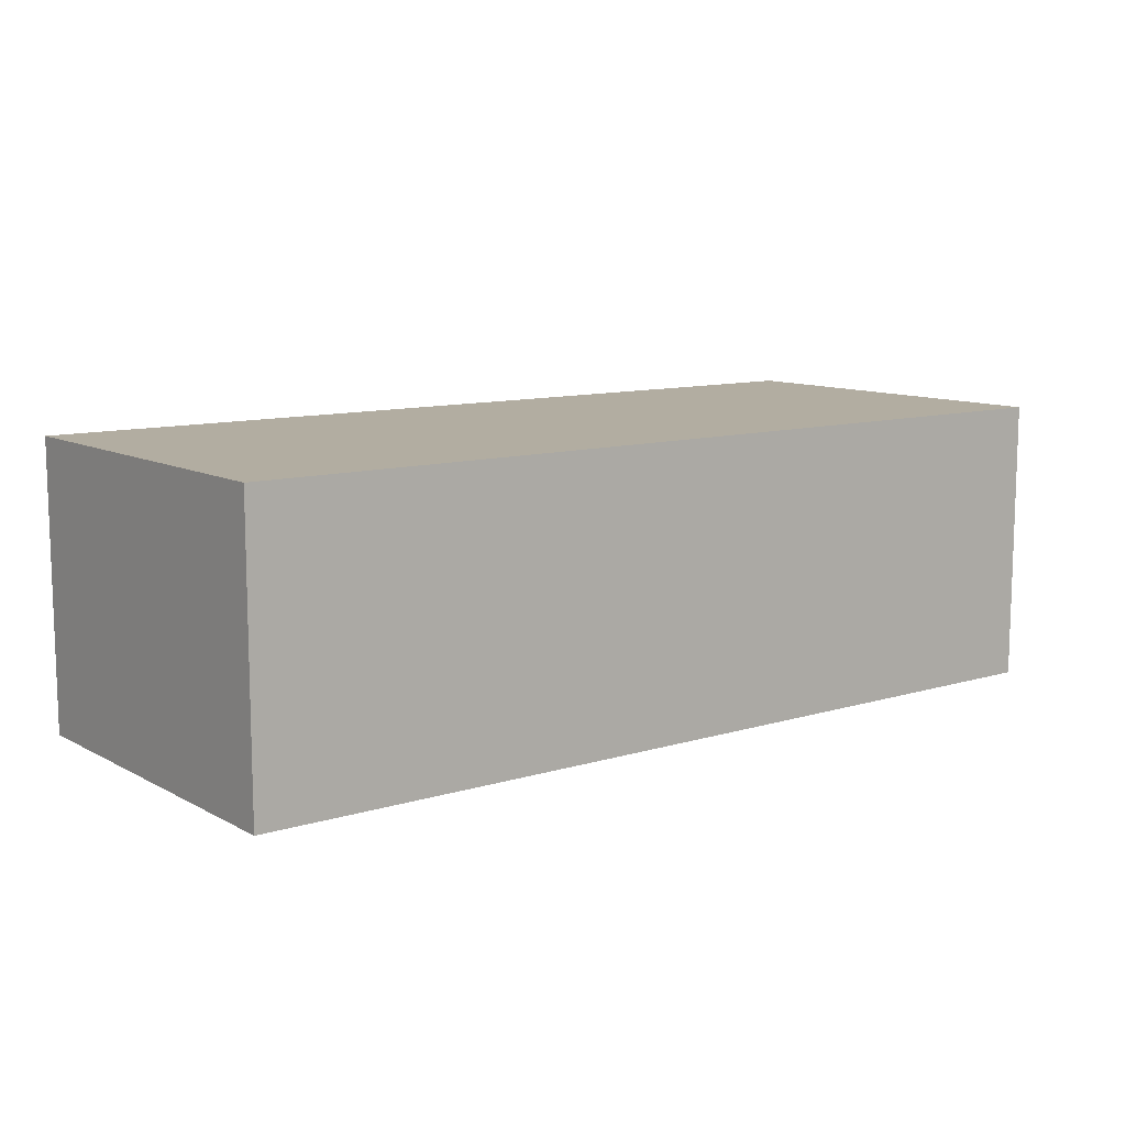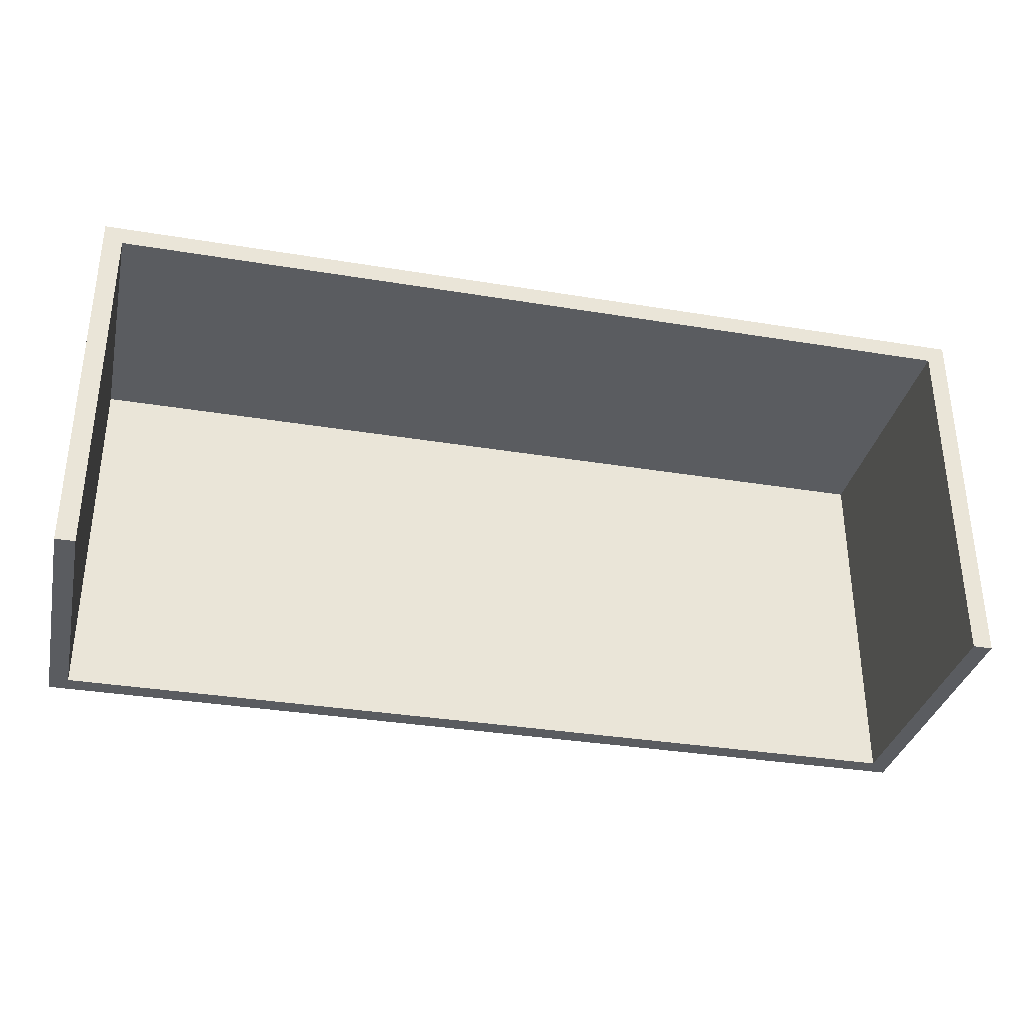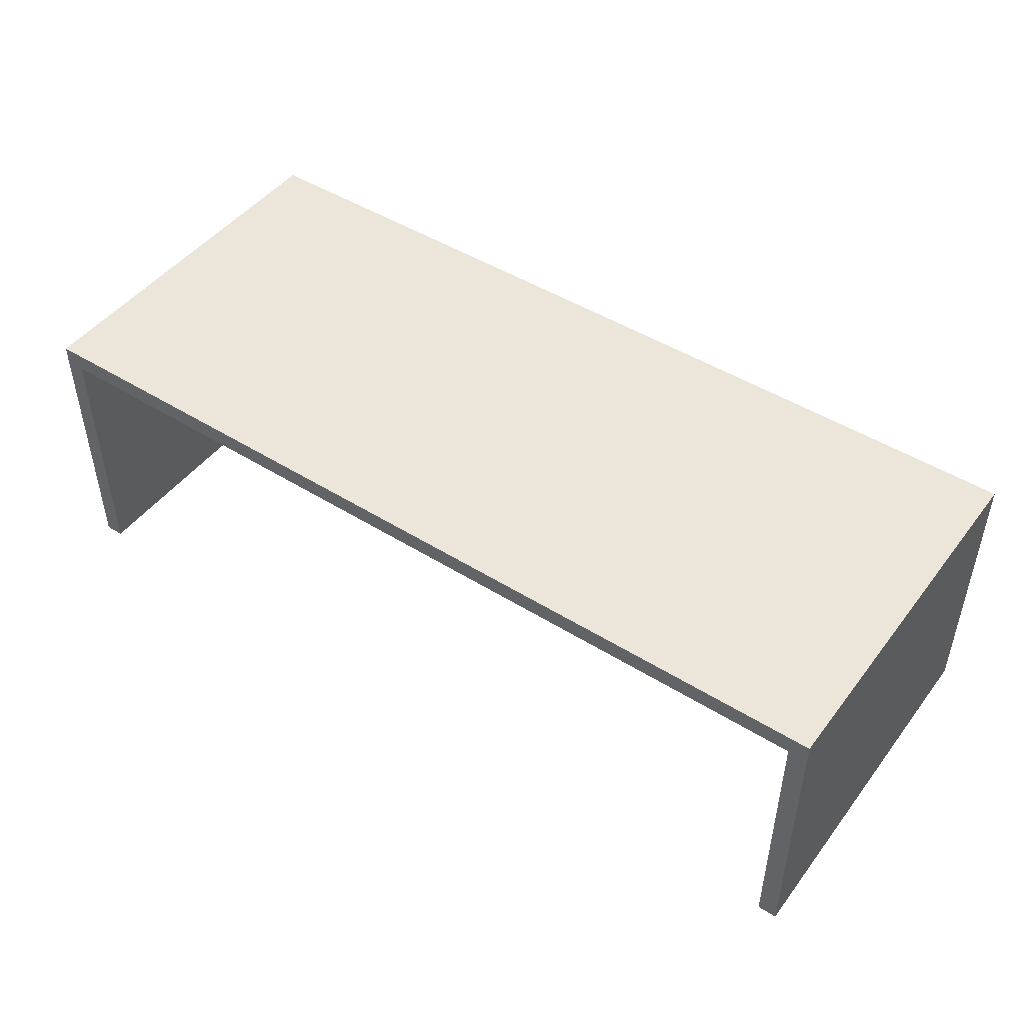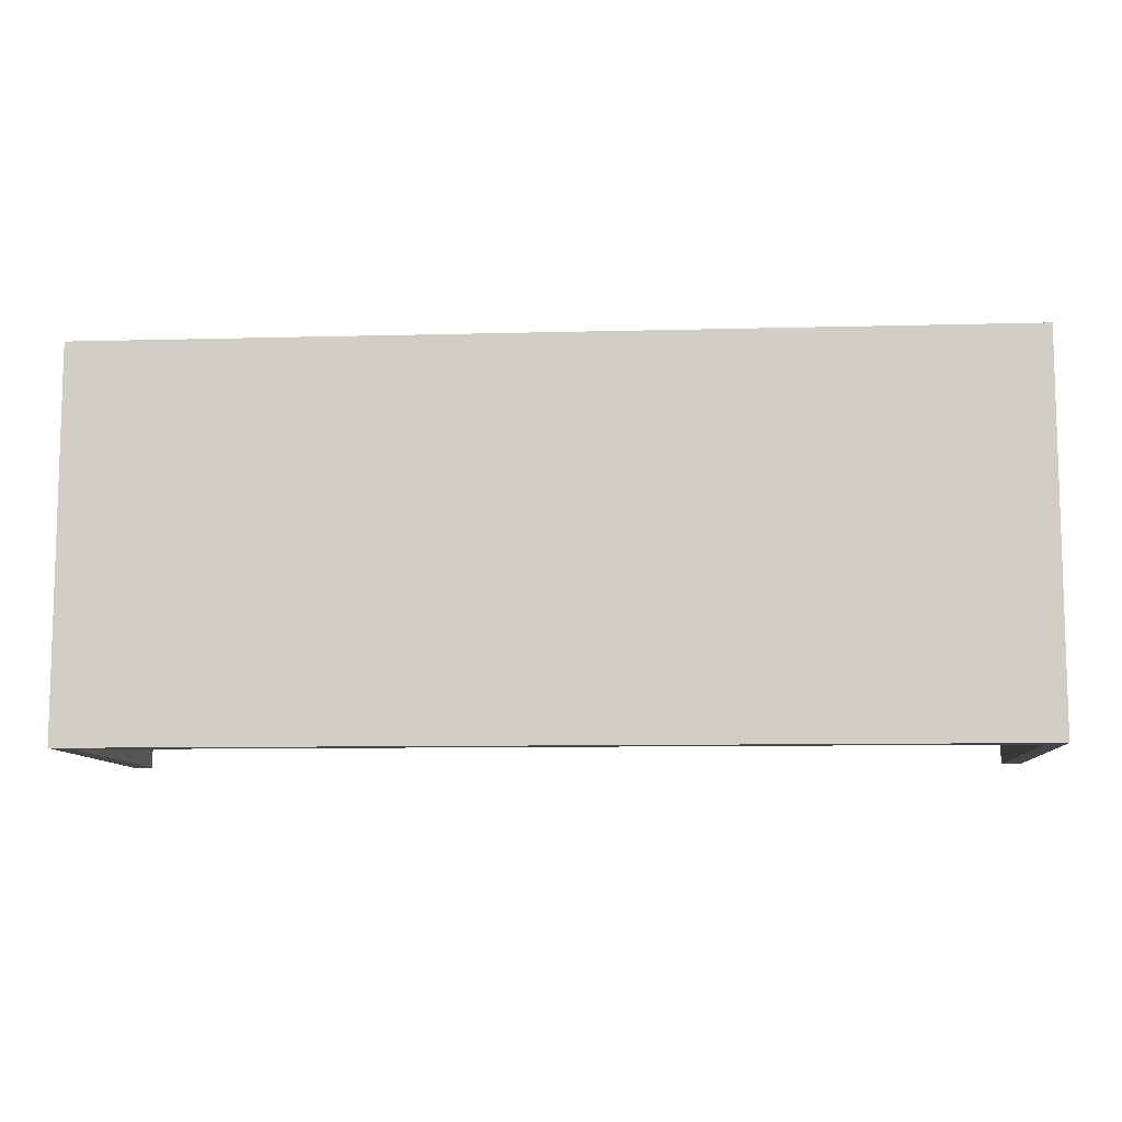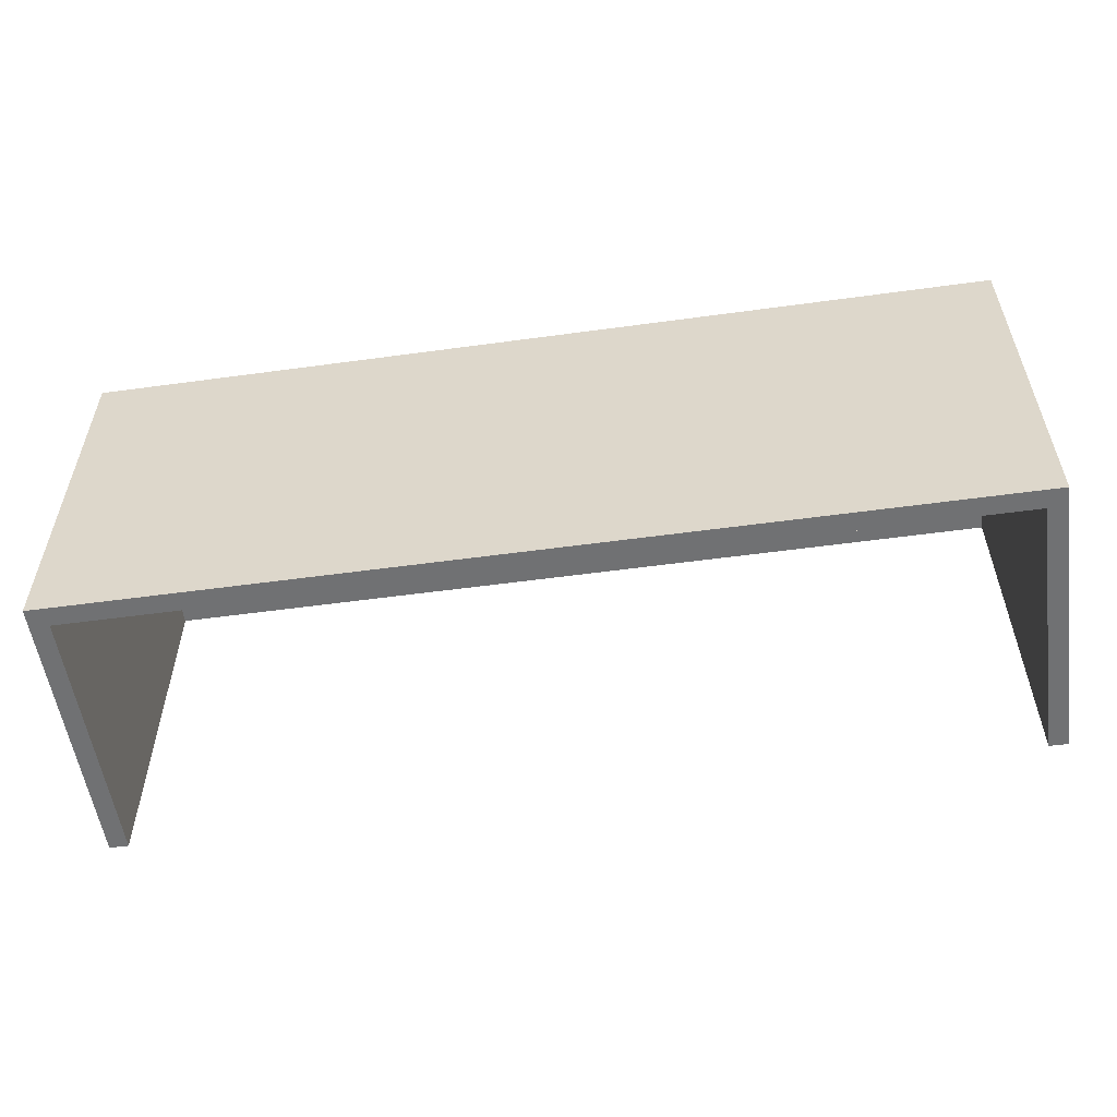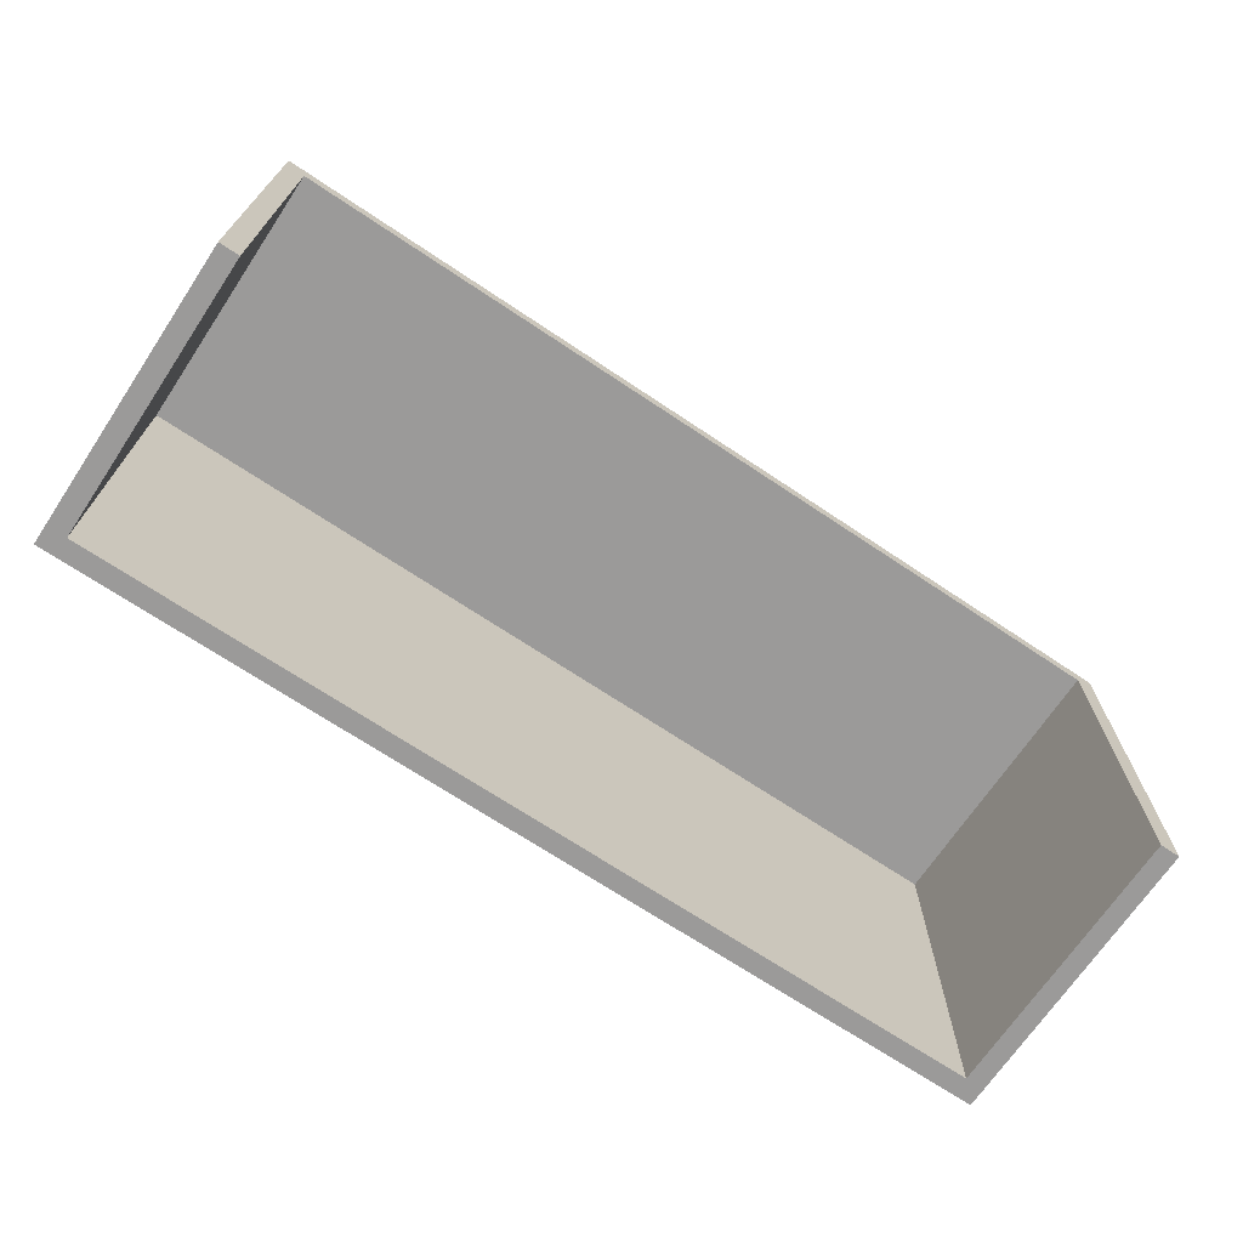
<metadata>
{"format":"obj","ext":"obj","renderer":"f3d","projection":"perspective","resolution":1024,"background":"white","views":[{"elev":10.5,"azim":-37.4,"up":"+Y"},{"elev":-34.0,"azim":-12.6,"up":"+Z"},{"elev":47.0,"azim":-144.7,"up":"+Y"},{"elev":-9.4,"azim":-176.0,"up":"+Z"},{"elev":-55.1,"azim":-171.8,"up":"+Z"},{"elev":-69.5,"azim":-33.8,"up":"+Z"}]}
</metadata>
<code>
o
v -2.8 3.5 -3.7
v -2.8 3.5 -5.7
v -2.8 5 -3.7
v -2.8 5 -5.7
v 1.9 3.5 -3.8
v 1.9 3.5 -5.7
v 1.9 4.9 -3.8
v 1.9 4.9 -5.7
v -2.7 3.5 -3.8
v -2.7 3.5 -5.7
v -2.7 4.9 -3.8
v -2.7 4.9 -5.7
v 2 3.5 -3.7
v 2 3.5 -5.7
v 2 5 -3.7
v 2 5 -5.7
v -2.8 3.5 -3.7
v -2.8 5 -3.7
v 2 3.5 -3.7
v 2 5 -3.7
v -2.7 3.5 -3.8
v -2.7 4.9 -3.8
v 1.9 3.5 -3.8
v 1.9 4.9 -3.8
v -2.8 3.5 -5.7
v -2.8 5 -5.7
v -2.7 3.5 -5.7
v -2.7 4.9 -5.7
v 1.9 3.5 -5.7
v 1.9 4.9 -5.7
v 2 3.5 -5.7
v 2 5 -5.7
v -2.8 3.5 -3.7
v 2 3.5 -3.7
v -2.7 3.5 -3.8
v 1.9 3.5 -3.8
v -2.8 3.5 -5.7
v -2.7 3.5 -5.7
v 1.9 3.5 -5.7
v 2 3.5 -5.7
v -2.7 4.9 -3.8
v 1.9 4.9 -3.8
v -2.7 4.9 -5.7
v 1.9 4.9 -5.7
v -2.8 5 -3.7
v 2 5 -3.7
v -2.8 5 -5.7
v 2 5 -5.7
f 3 2 1
f 4 2 3
f 7 6 5
f 8 6 7
f 9 10 11
f 11 10 12
f 13 14 15
f 15 14 16
f 19 18 17
f 20 18 19
f 21 22 23
f 23 22 24
f 25 26 27
f 27 26 28
f 28 26 30
f 29 30 31
f 30 26 32
f 31 30 32
f 35 34 33
f 36 34 35
f 37 35 33
f 38 35 37
f 39 34 36
f 40 34 39
f 43 42 41
f 44 42 43
f 45 46 47
f 47 46 48

</code>
